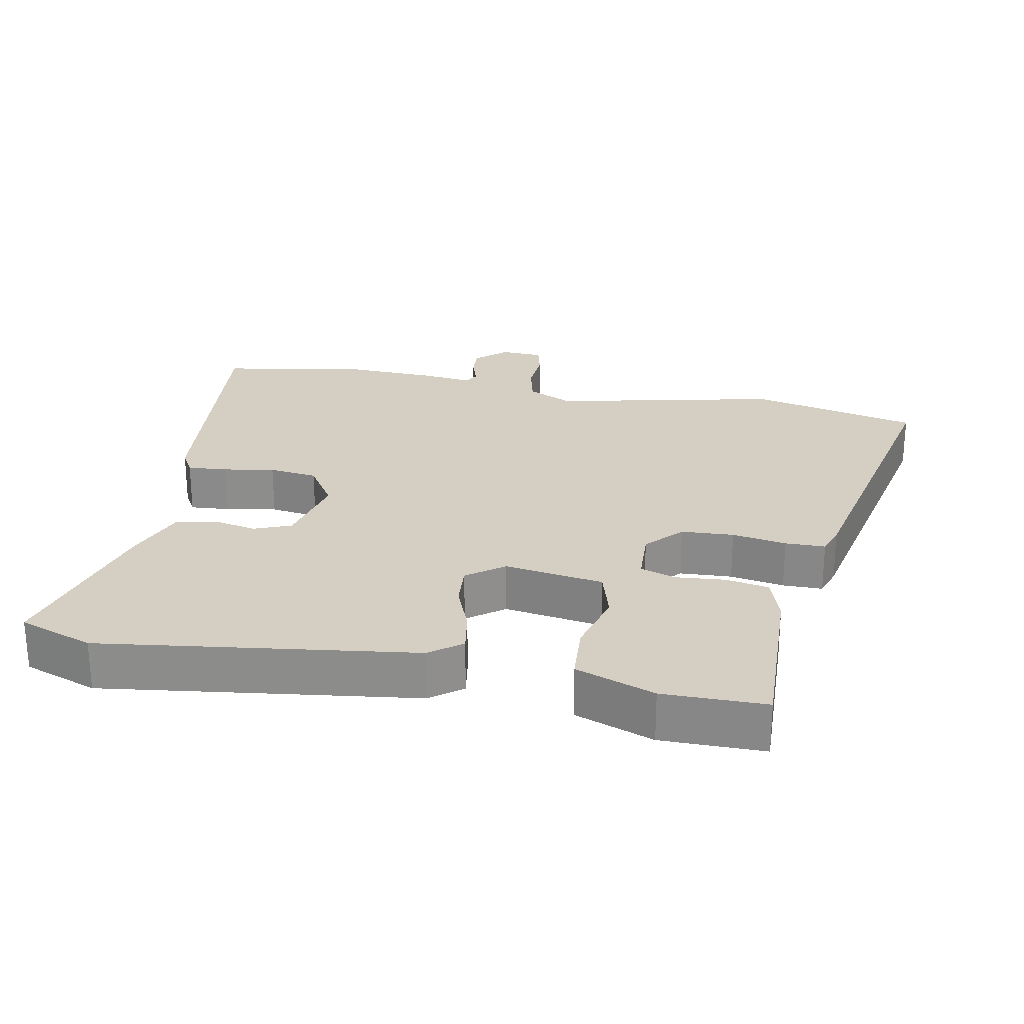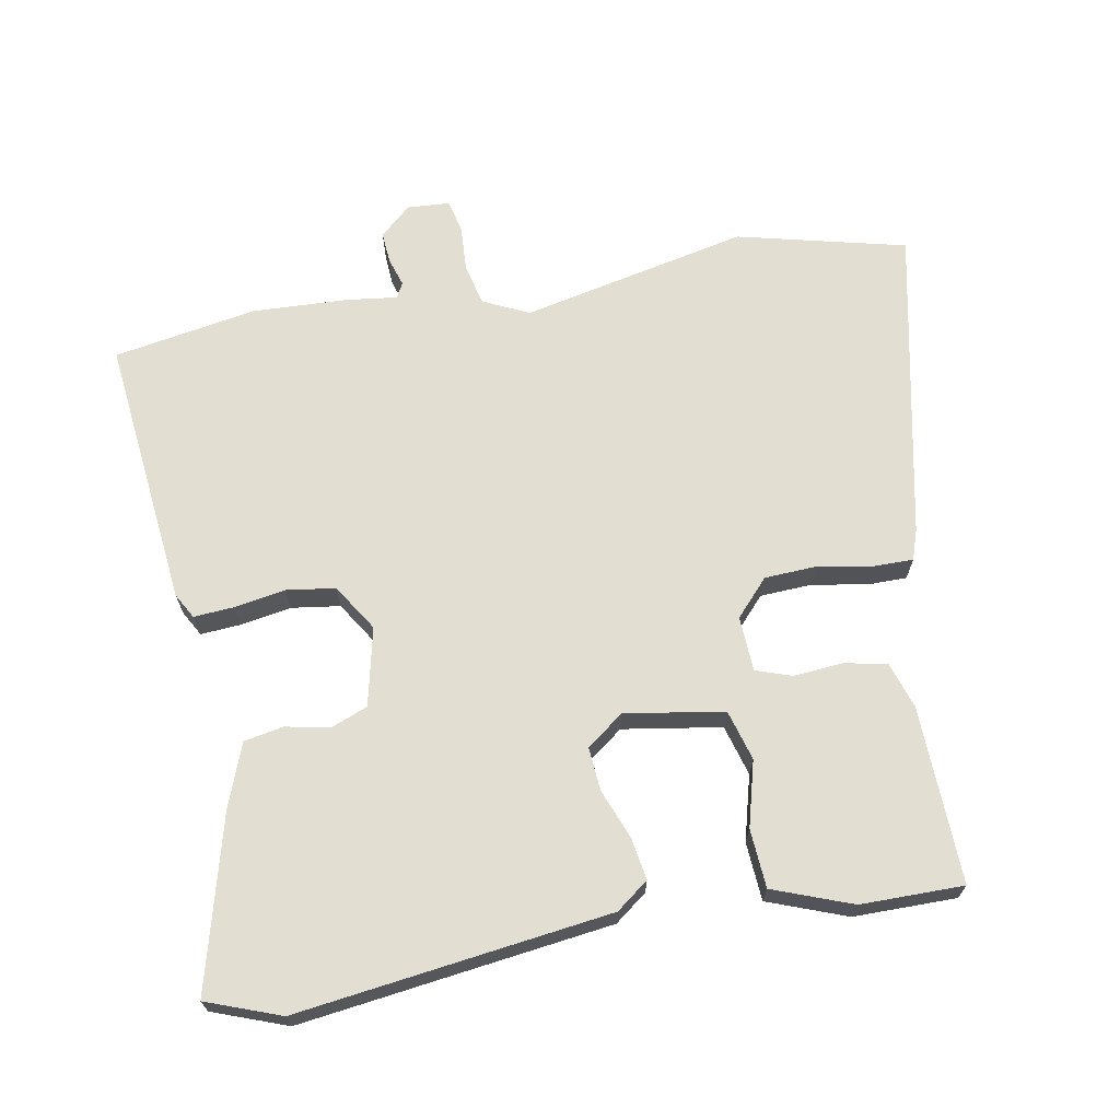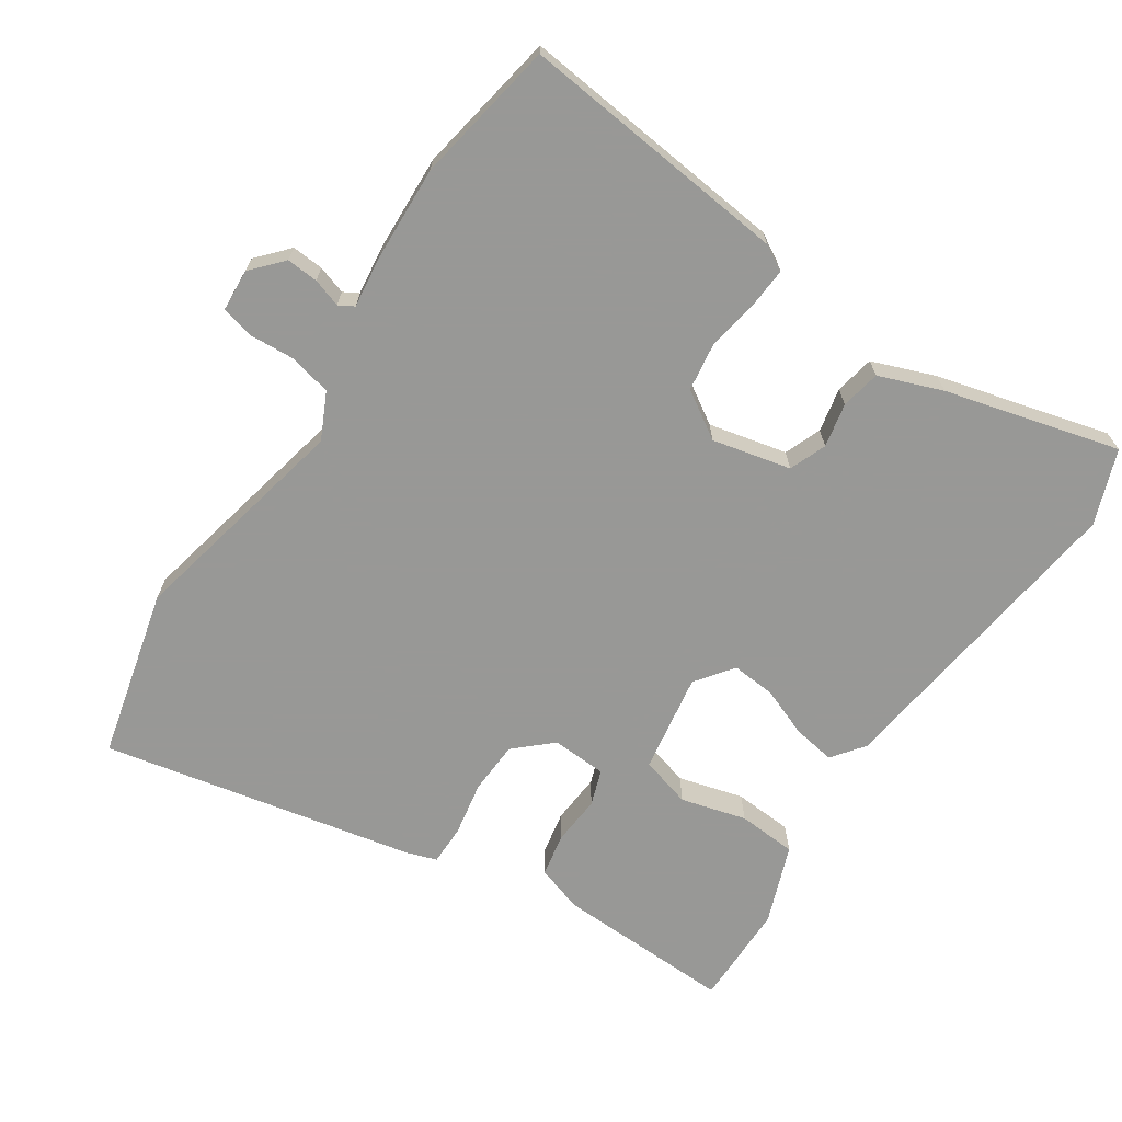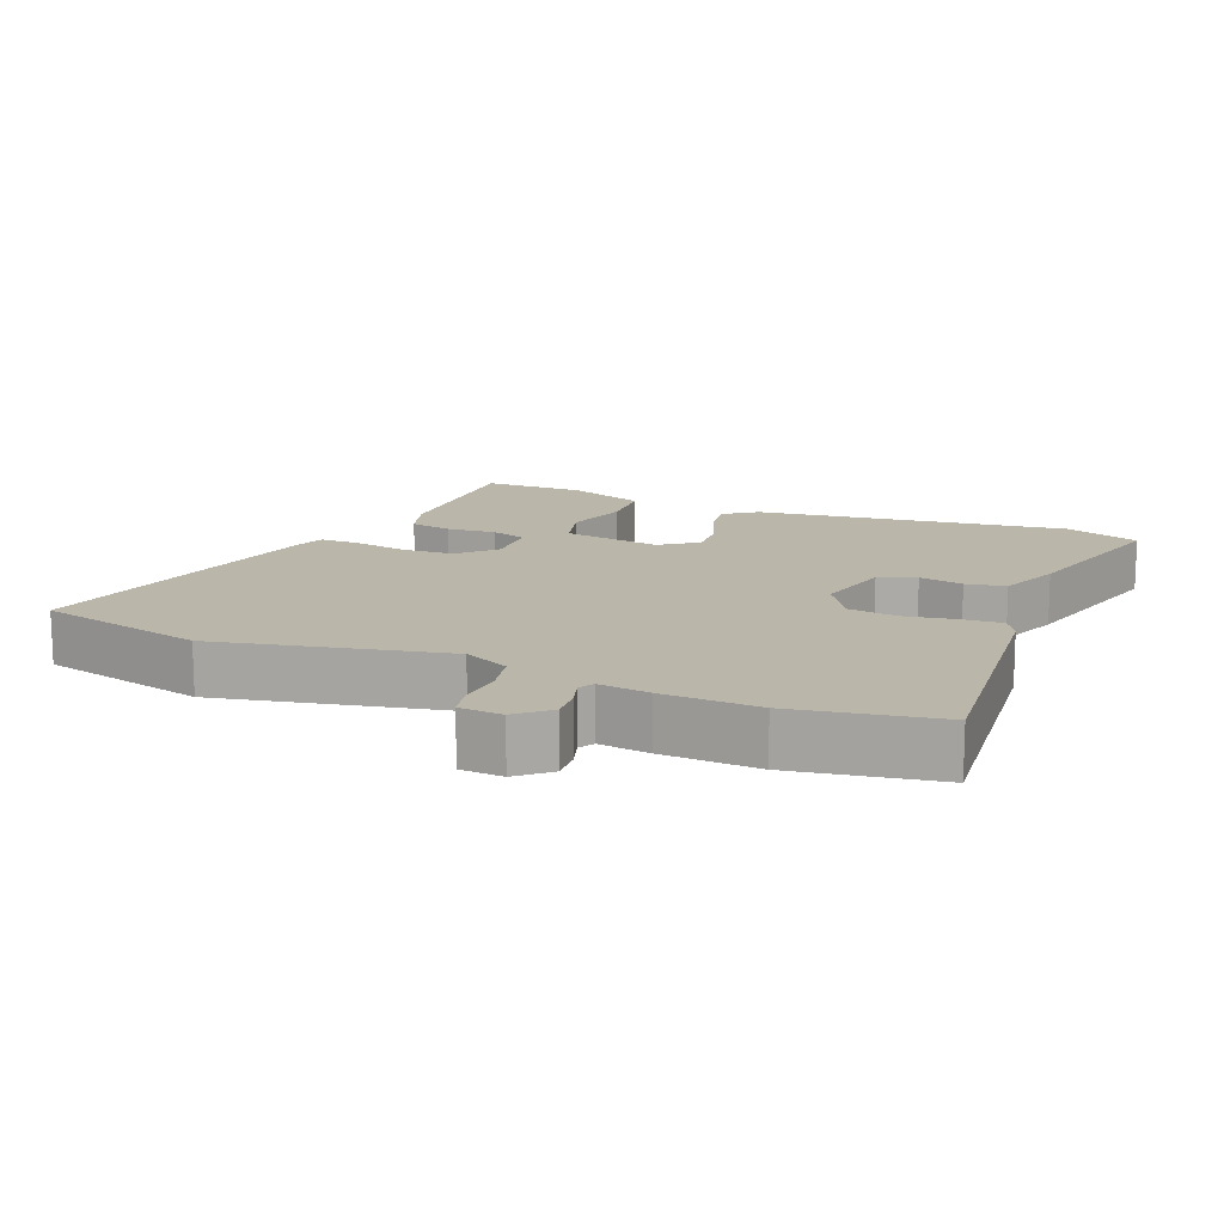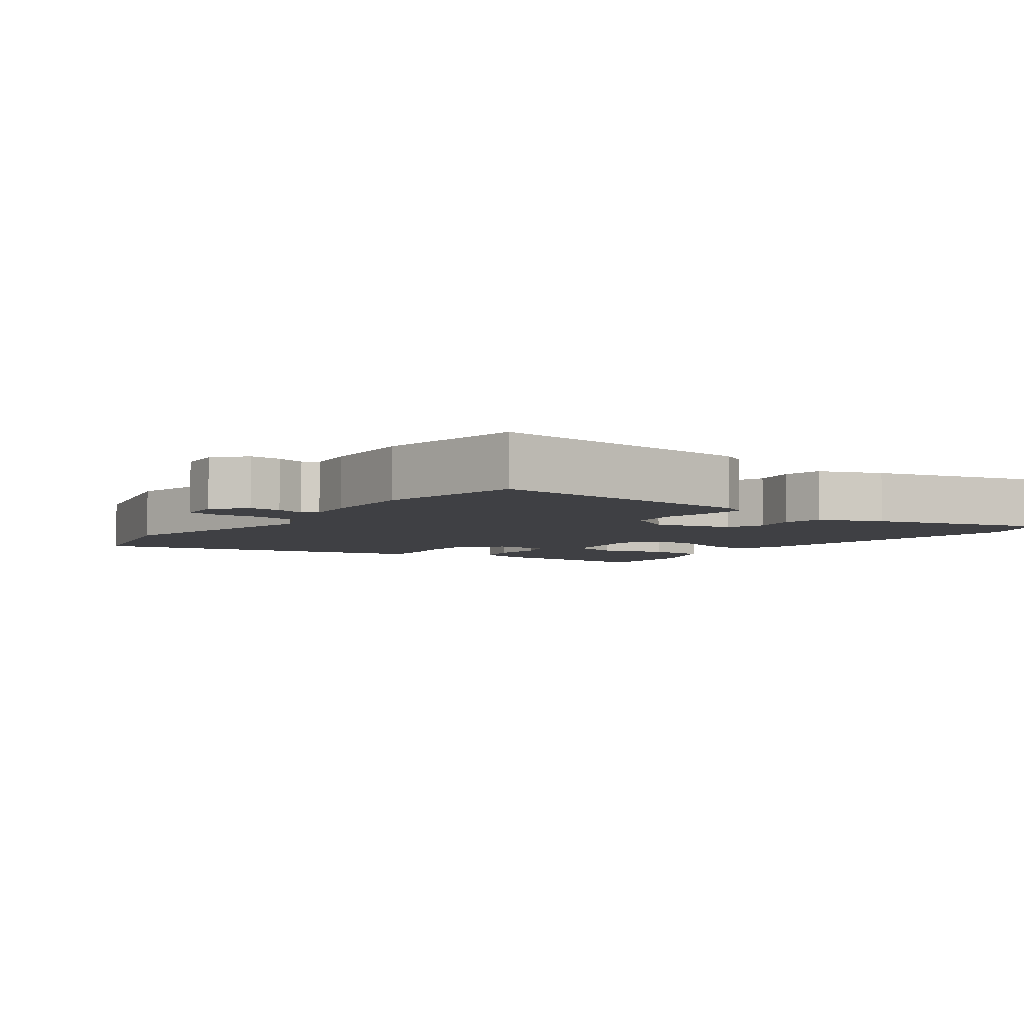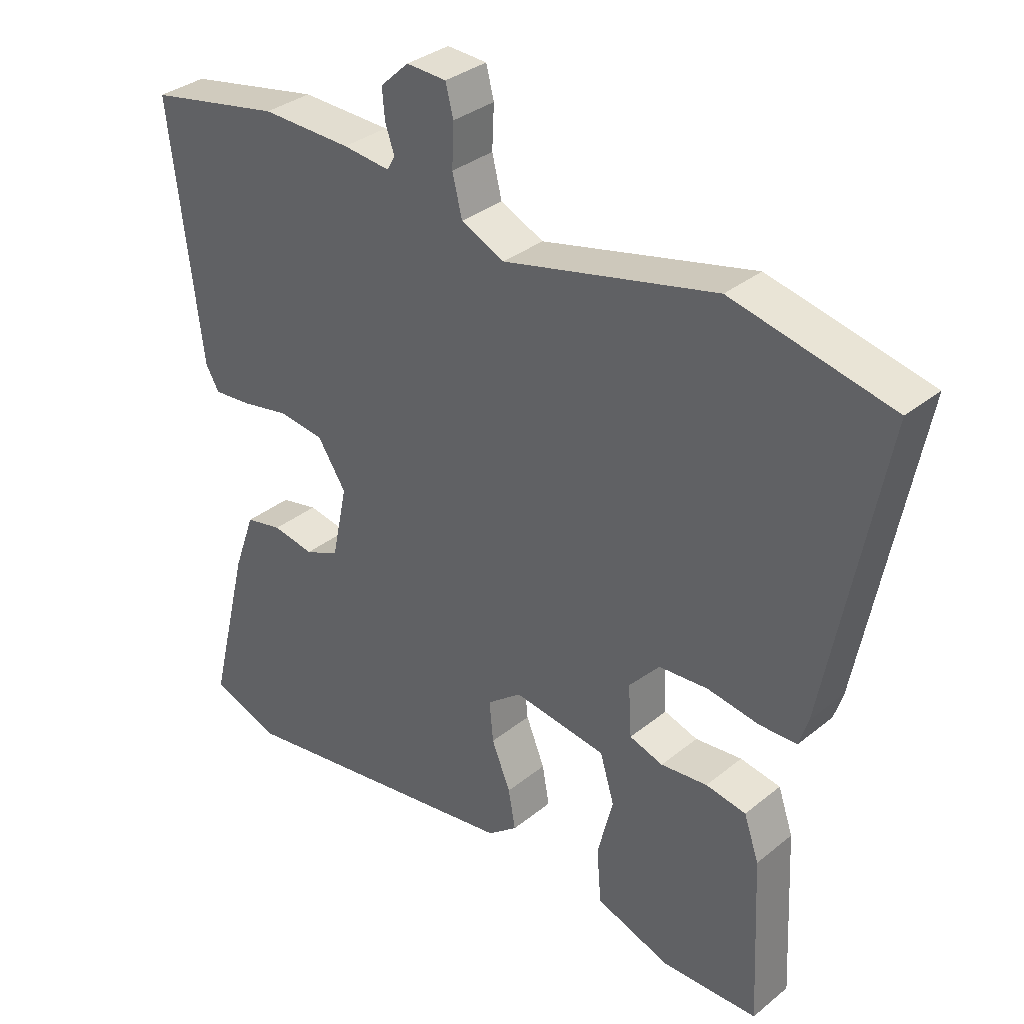
<metadata>
{"format":"obj","ext":"obj","renderer":"f3d","projection":"perspective","resolution":1024,"background":"white","views":[{"elev":25.4,"azim":-168.3,"up":"+Y"},{"elev":67.8,"azim":170.6,"up":"+Y"},{"elev":-68.5,"azim":57.3,"up":"+Y"},{"elev":14.0,"azim":23.7,"up":"+Y"},{"elev":-5.0,"azim":55.4,"up":"+Y"},{"elev":33.6,"azim":-137.7,"up":"+Z"}]}
</metadata>
<code>
v 0.37 0.07 0.525
v 0.577 0.07 0.485
v 0.529 0.07 0.093
v 0.508 0.07 0.057
v 0.45 0.07 0.062
v 0.376 0.07 0.076
v 0.305 0.07 0.067
v 0.261 0.07 0
v 0.285 0.07 -0.114
v 0.338 0.07 -0.136
v 0.402 0.07 -0.124
v 0.459 0.07 -0.136
v 0.492 0.07 -0.228
v 0.554 0.07 -0.481
v 0.446 0.07 -0.519
v -0.006 0.07 -0.453
v -0.052 0.07 -0.417
v -0.041 0.07 -0.356
v -0.012 0.07 -0.285
v -0.006 0.07 -0.222
v -0.059 0.07 -0.181
v -0.203 0.07 -0.202
v -0.225 0.07 -0.275
v -0.201 0.07 -0.37
v -0.208 0.07 -0.455
v -0.323 0.07 -0.496
v -0.472 0.07 -0.494
v -0.46 0.07 -0.237
v -0.437 0.07 -0.17
v -0.375 0.07 -0.159
v -0.303 0.07 -0.166
v -0.251 0.07 -0.149
v -0.246 0.07 -0.069
v -0.293 0.07 -0.016
v -0.369 0.07 -0.011
v -0.448 0.07 -0.024
v -0.506 0.07 -0.023
v -0.52 0.07 0.021
v -0.607 0.07 0.476
v -0.361 0.07 0.532
v -0.033 0.07 0.455
v 0.034 0.07 0.486
v 0.049 0.07 0.547
v 0.046 0.07 0.613
v 0.058 0.07 0.66
v 0.12 0.07 0.663
v 0.164 0.07 0.622
v 0.16 0.07 0.576
v 0.146 0.07 0.535
v 0.158 0.07 0.513
v 0.231 0.07 0.521
v 0.37 0 0.525
v 0.577 0 0.485
v 0.529 0 0.093
v 0.508 0 0.057
v 0.45 0 0.062
v 0.376 0 0.076
v 0.305 0 0.067
v 0.261 0 0
v 0.285 0 -0.114
v 0.338 0 -0.136
v 0.402 0 -0.124
v 0.459 0 -0.136
v 0.492 0 -0.228
v 0.554 0 -0.481
v 0.446 0 -0.519
v -0.006 0 -0.453
v -0.052 0 -0.417
v -0.041 0 -0.356
v -0.012 0 -0.285
v -0.006 0 -0.222
v -0.059 0 -0.181
v -0.203 0 -0.202
v -0.225 0 -0.275
v -0.201 0 -0.37
v -0.208 0 -0.455
v -0.323 0 -0.496
v -0.472 0 -0.494
v -0.46 0 -0.237
v -0.437 0 -0.17
v -0.375 0 -0.159
v -0.303 0 -0.166
v -0.251 0 -0.149
v -0.246 0 -0.069
v -0.293 0 -0.016
v -0.369 0 -0.011
v -0.448 0 -0.024
v -0.506 0 -0.023
v -0.52 0 0.021
v -0.607 0 0.476
v -0.361 0 0.532
v -0.033 0 0.455
v 0.034 0 0.486
v 0.049 0 0.547
v 0.046 0 0.613
v 0.058 0 0.66
v 0.12 0 0.663
v 0.164 0 0.622
v 0.16 0 0.576
v 0.146 0 0.535
v 0.158 0 0.513
v 0.231 0 0.521
f 4 5 6
f 3 4 6
f 2 3 6
f 1 2 6
f 51 1 6
f 50 51 6
f 49 50 6 7
f 47 48 49
f 46 47 49
f 45 46 49
f 44 45 49
f 43 44 49
f 49 7 8
f 43 49 8
f 42 43 8
f 41 42 8 9
f 39 40 41
f 38 39 41
f 37 38 41
f 36 37 41
f 35 36 41
f 34 35 41
f 33 34 41 9
f 32 33 9 10
f 31 32 10
f 29 30 31
f 28 29 31
f 27 28 31
f 26 27 31
f 25 26 31
f 24 25 31
f 23 24 31
f 22 23 31
f 21 22 31
f 21 31 10
f 20 21 10
f 14 15 16
f 13 14 16
f 12 13 16
f 11 12 16
f 10 11 16
f 20 10 16
f 19 20 16
f 16 17 18 19
f 57 56 55
f 57 55 54
f 57 54 53
f 57 53 52
f 57 52 102
f 57 102 101
f 58 57 101 100
f 100 99 98
f 100 98 97
f 100 97 96
f 100 96 95
f 100 95 94
f 59 58 100
f 59 100 94
f 59 94 93
f 60 59 93 92
f 92 91 90
f 92 90 89
f 92 89 88
f 92 88 87
f 92 87 86
f 92 86 85
f 60 92 85 84
f 61 60 84 83
f 61 83 82
f 82 81 80
f 82 80 79
f 82 79 78
f 82 78 77
f 82 77 76
f 82 76 75
f 82 75 74
f 82 74 73
f 82 73 72
f 61 82 72
f 61 72 71
f 67 66 65
f 67 65 64
f 67 64 63
f 67 63 62
f 67 62 61
f 67 61 71
f 67 71 70
f 70 69 68 67
f 1 52 53 2
f 2 53 54 3
f 3 54 55 4
f 4 55 56 5
f 5 56 57 6
f 6 57 58 7
f 7 58 59 8
f 8 59 60 9
f 9 60 61 10
f 10 61 62 11
f 11 62 63 12
f 12 63 64 13
f 13 64 65 14
f 14 65 66 15
f 15 66 67 16
f 16 67 68 17
f 17 68 69 18
f 18 69 70 19
f 19 70 71 20
f 20 71 72 21
f 21 72 73 22
f 22 73 74 23
f 23 74 75 24
f 24 75 76 25
f 25 76 77 26
f 26 77 78 27
f 27 78 79 28
f 28 79 80 29
f 29 80 81 30
f 30 81 82 31
f 31 82 83 32
f 32 83 84 33
f 33 84 85 34
f 34 85 86 35
f 35 86 87 36
f 36 87 88 37
f 37 88 89 38
f 38 89 90 39
f 39 90 91 40
f 40 91 92 41
f 41 92 93 42
f 42 93 94 43
f 43 94 95 44
f 44 95 96 45
f 45 96 97 46
f 46 97 98 47
f 47 98 99 48
f 48 99 100 49
f 49 100 101 50
f 50 101 102 51
f 51 102 52 1

</code>
